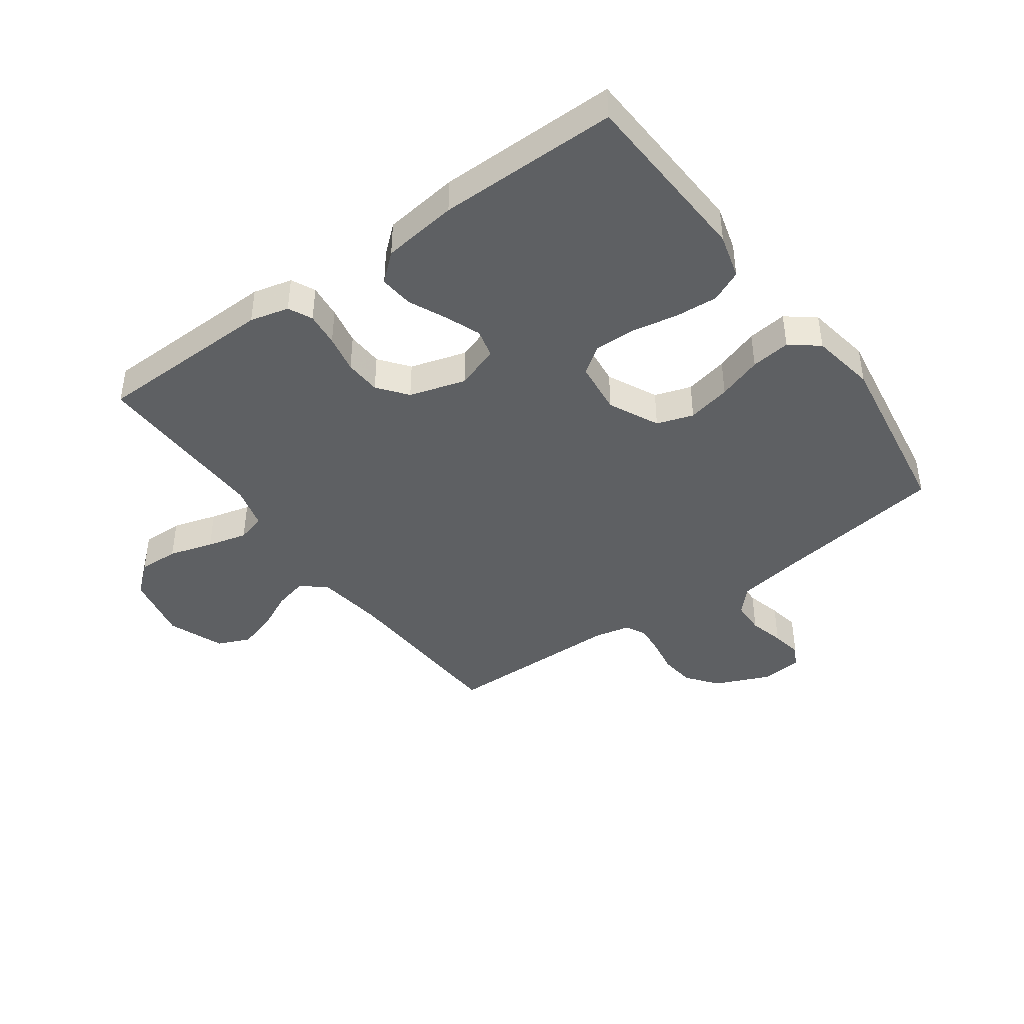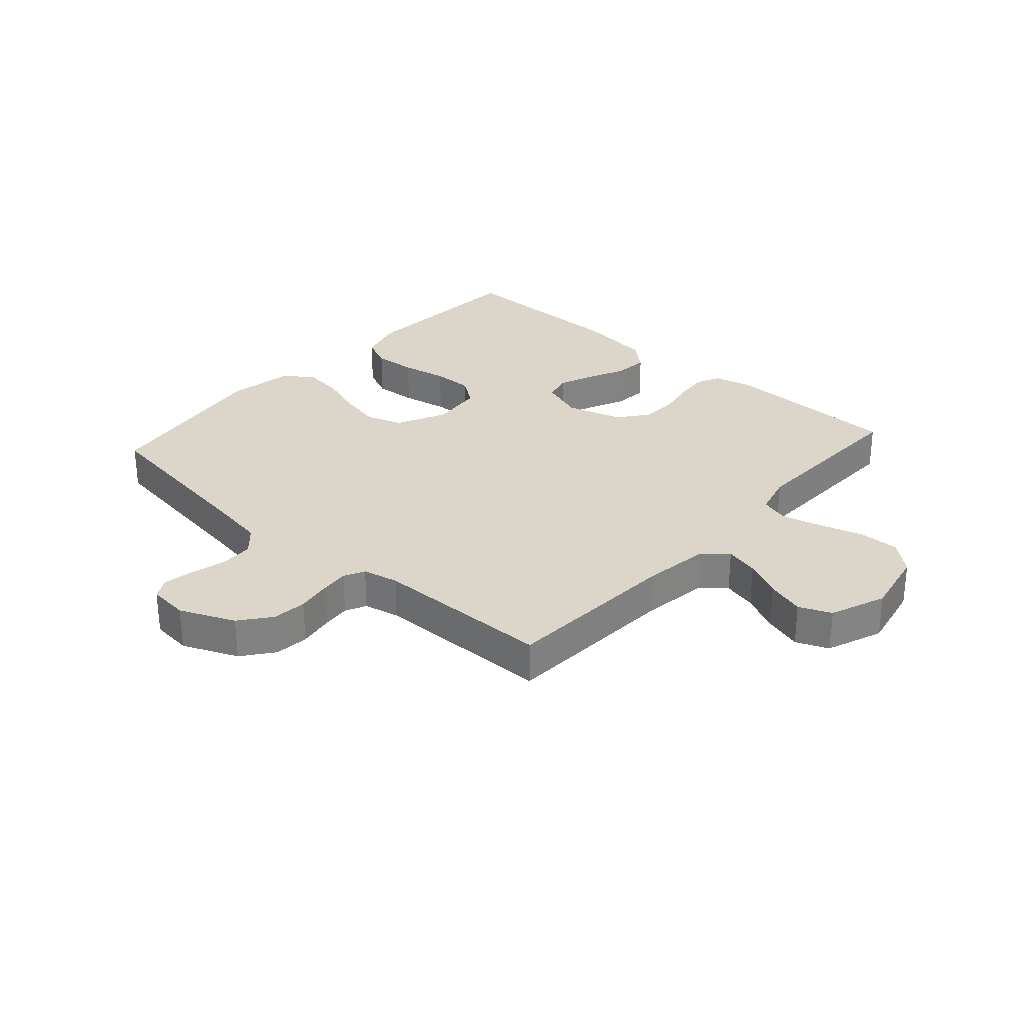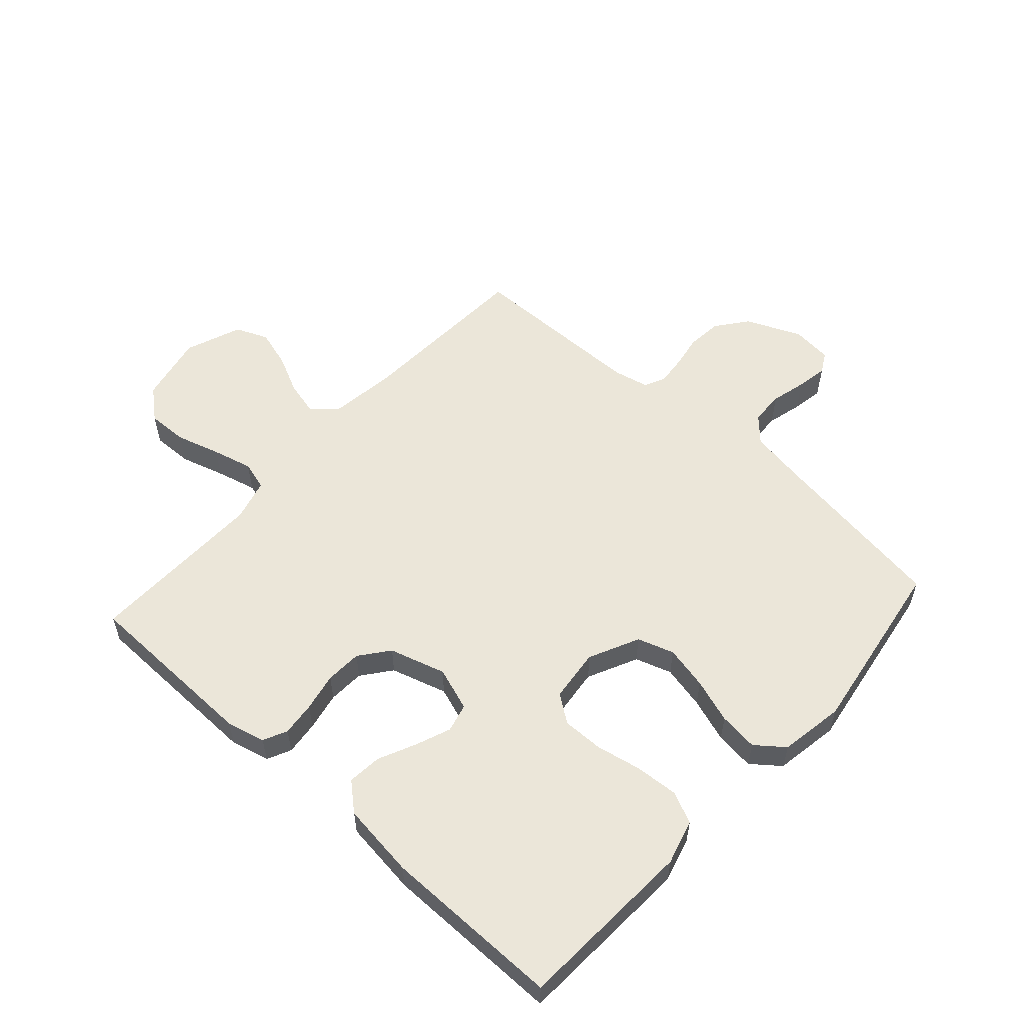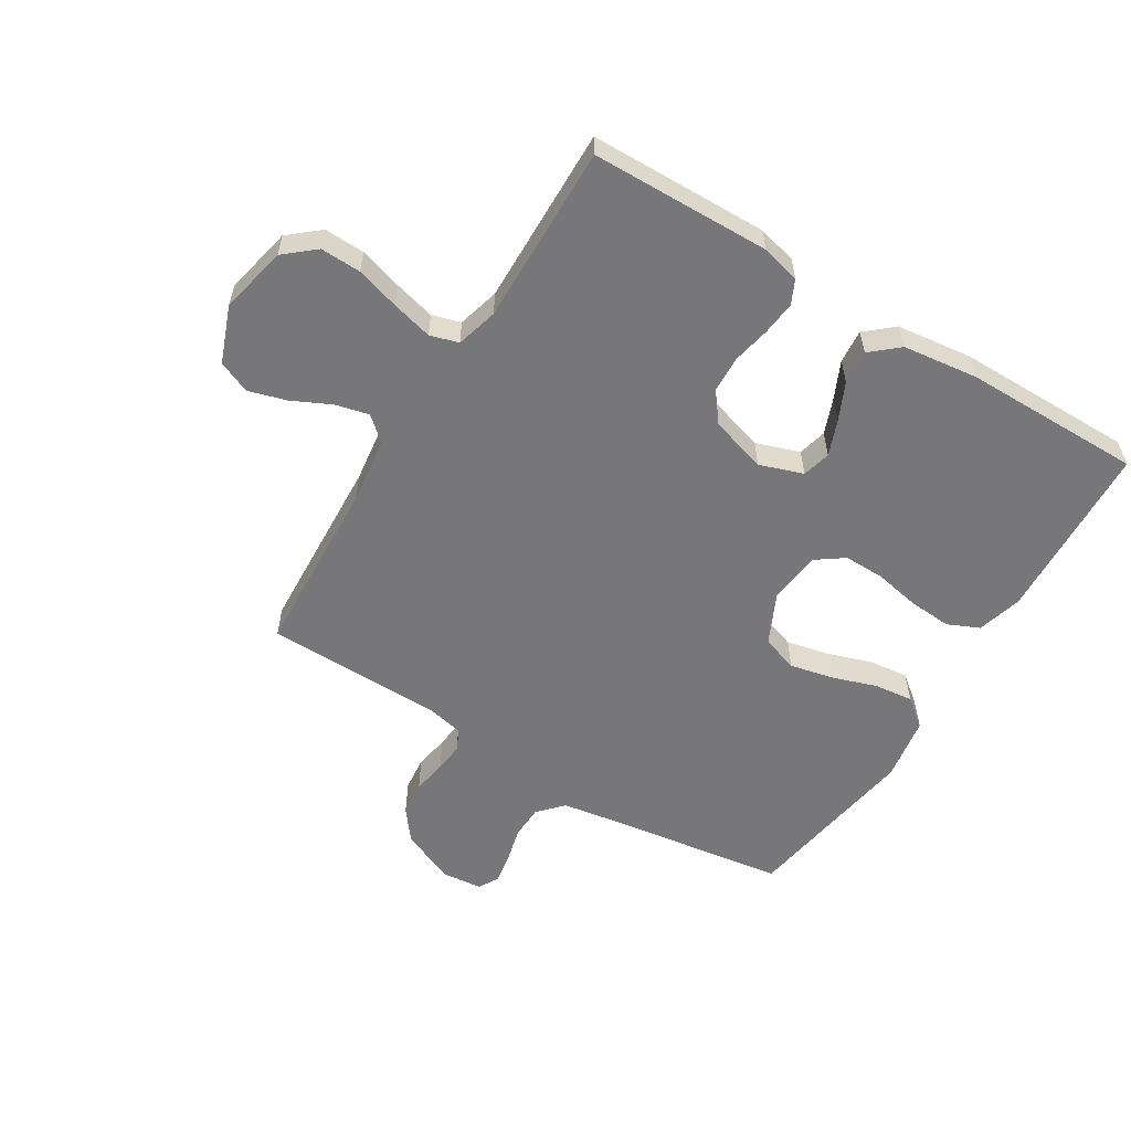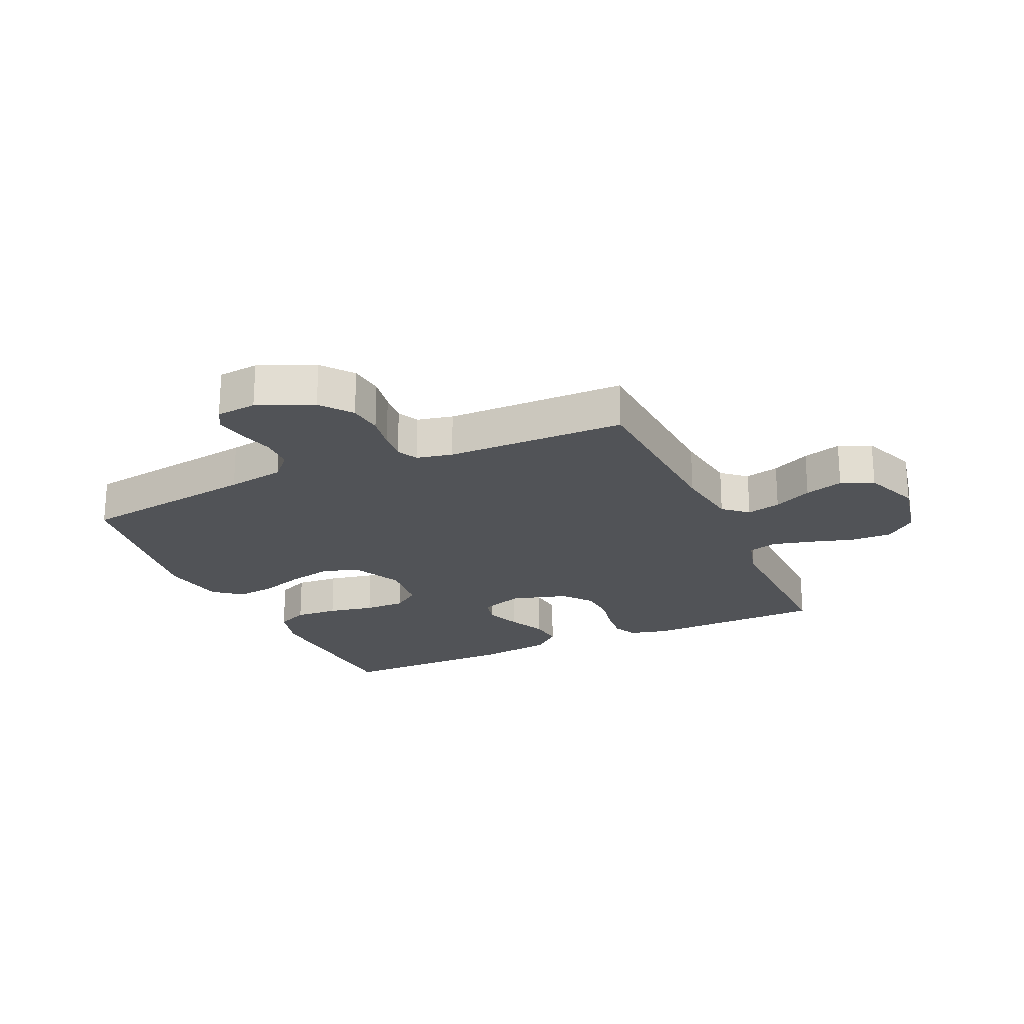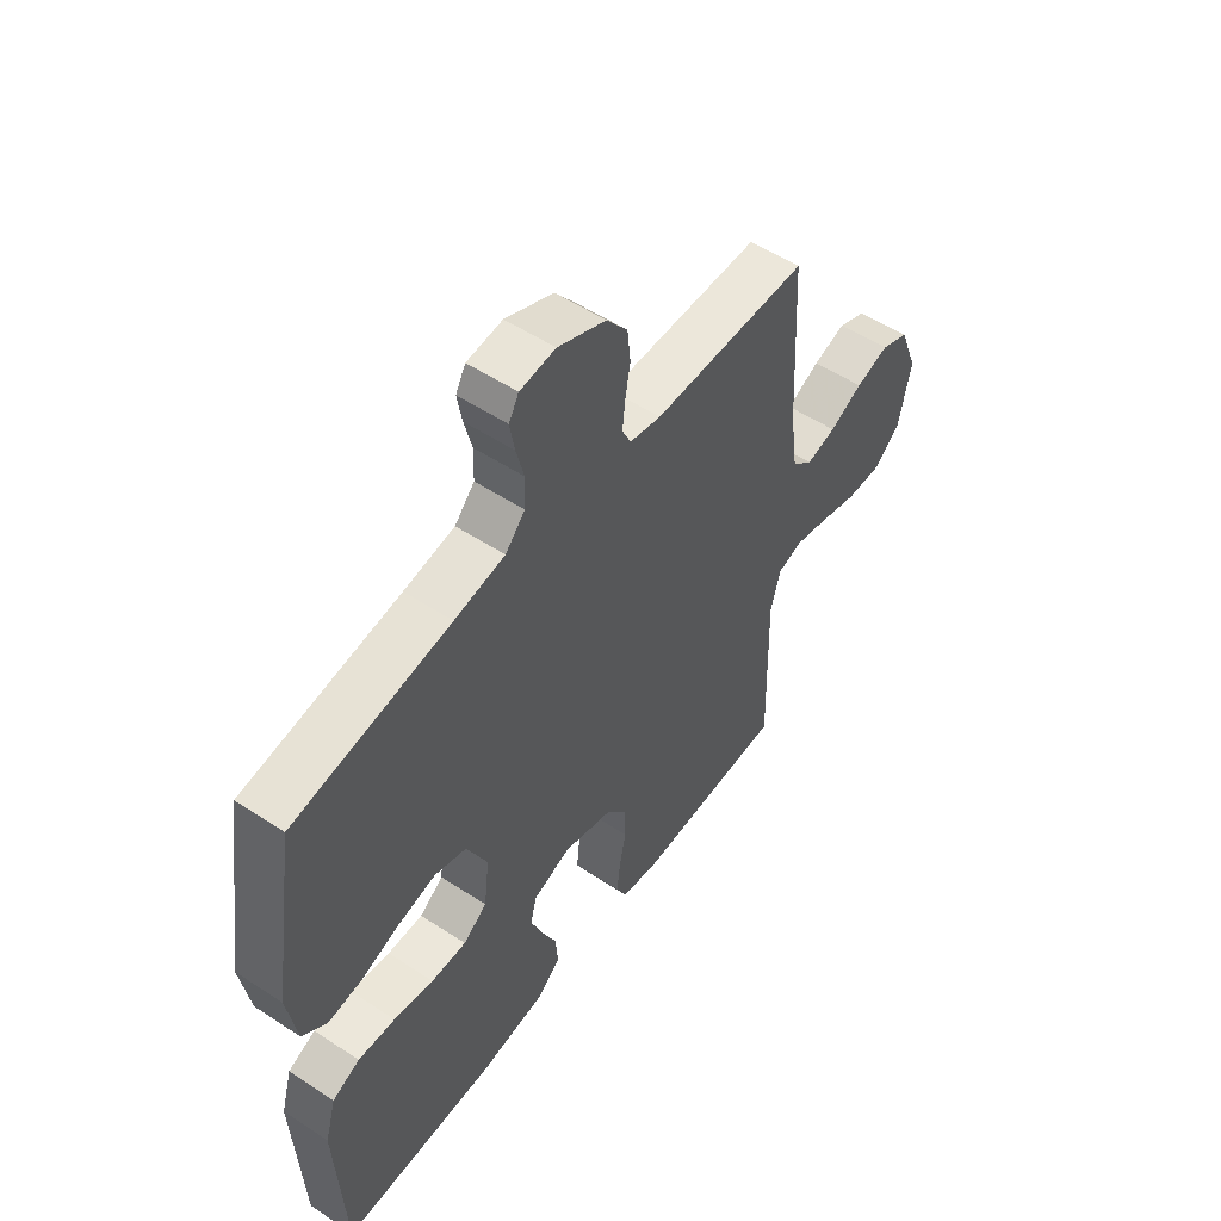
<metadata>
{"format":"obj","ext":"obj","renderer":"f3d","projection":"perspective","resolution":1024,"background":"white","views":[{"elev":-42.5,"azim":-144.1,"up":"+Y"},{"elev":29.7,"azim":41.9,"up":"+Y"},{"elev":56.2,"azim":-137.9,"up":"+Y"},{"elev":-57.2,"azim":148.4,"up":"+Y"},{"elev":-22.0,"azim":24.5,"up":"+Y"},{"elev":53.4,"azim":-54.9,"up":"+Z"}]}
</metadata>
<code>
v -0.5 0.07 -0.5
v -0.515 0.07 -0.2
v -0.494 0.07 -0.125
v -0.441 0.07 -0.101
v -0.369 0.07 -0.106
v -0.292 0.07 -0.121
v -0.224 0.07 -0.122
v -0.178 0.07 -0.089
v -0.168 0.07 0
v -0.208 0.07 0.084
v -0.269 0.07 0.104
v -0.342 0.07 0.088
v -0.416 0.07 0.063
v -0.482 0.07 0.055
v -0.529 0.07 0.092
v -0.547 0.07 0.2
v -0.5 0.07 0.5
v -0.2 0.07 0.544
v -0.103 0.07 0.56
v -0.065 0.07 0.601
v -0.063 0.07 0.657
v -0.078 0.07 0.716
v -0.087 0.07 0.768
v -0.068 0.07 0.802
v 0 0.07 0.809
v 0.092 0.07 0.769
v 0.132 0.07 0.717
v 0.138 0.07 0.659
v 0.128 0.07 0.601
v 0.123 0.07 0.552
v 0.14 0.07 0.517
v 0.2 0.07 0.504
v 0.5 0.07 0.5
v 0.515 0.07 0.2
v 0.53 0.07 0.088
v 0.57 0.07 0.053
v 0.627 0.07 0.067
v 0.691 0.07 0.098
v 0.755 0.07 0.117
v 0.809 0.07 0.094
v 0.845 0.07 0
v 0.821 0.07 -0.114
v 0.77 0.07 -0.157
v 0.702 0.07 -0.155
v 0.628 0.07 -0.133
v 0.561 0.07 -0.116
v 0.513 0.07 -0.13
v 0.494 0.07 -0.2
v 0.5 0.07 -0.5
v 0.2 0.07 -0.506
v 0.135 0.07 -0.49
v 0.116 0.07 -0.45
v 0.122 0.07 -0.393
v 0.135 0.07 -0.329
v 0.132 0.07 -0.268
v 0.094 0.07 -0.219
v 0 0.07 -0.191
v -0.073 0.07 -0.216
v -0.085 0.07 -0.264
v -0.062 0.07 -0.323
v -0.033 0.07 -0.386
v -0.028 0.07 -0.443
v -0.074 0.07 -0.483
v -0.2 0.07 -0.499
v -0.5 0 -0.5
v -0.515 0 -0.2
v -0.494 0 -0.125
v -0.441 0 -0.101
v -0.369 0 -0.106
v -0.292 0 -0.121
v -0.224 0 -0.122
v -0.178 0 -0.089
v -0.168 0 0
v -0.208 0 0.084
v -0.269 0 0.104
v -0.342 0 0.088
v -0.416 0 0.063
v -0.482 0 0.055
v -0.529 0 0.092
v -0.547 0 0.2
v -0.5 0 0.5
v -0.2 0 0.544
v -0.103 0 0.56
v -0.065 0 0.601
v -0.063 0 0.657
v -0.078 0 0.716
v -0.087 0 0.768
v -0.068 0 0.802
v 0 0 0.809
v 0.092 0 0.769
v 0.132 0 0.717
v 0.138 0 0.659
v 0.128 0 0.601
v 0.123 0 0.552
v 0.14 0 0.517
v 0.2 0 0.504
v 0.5 0 0.5
v 0.515 0 0.2
v 0.53 0 0.088
v 0.57 0 0.053
v 0.627 0 0.067
v 0.691 0 0.098
v 0.755 0 0.117
v 0.809 0 0.094
v 0.845 0 0
v 0.821 0 -0.114
v 0.77 0 -0.157
v 0.702 0 -0.155
v 0.628 0 -0.133
v 0.561 0 -0.116
v 0.513 0 -0.13
v 0.494 0 -0.2
v 0.5 0 -0.5
v 0.2 0 -0.506
v 0.135 0 -0.49
v 0.116 0 -0.45
v 0.122 0 -0.393
v 0.135 0 -0.329
v 0.132 0 -0.268
v 0.094 0 -0.219
v 0 0 -0.191
v -0.073 0 -0.216
v -0.085 0 -0.264
v -0.062 0 -0.323
v -0.033 0 -0.386
v -0.028 0 -0.443
v -0.074 0 -0.483
v -0.2 0 -0.499
f 60 61 62 63
f 59 60 63 64
f 58 59 64 1
f 51 52 53 54
f 49 50 51 54
f 48 49 54 55
f 47 48 55 56
f 42 43 44 45
f 42 45 46
f 41 42 46
f 37 38 39 40
f 36 37 40 41
f 32 33 34
f 31 32 34 35
f 26 27 28 29
f 26 29 30
f 25 26 30
f 24 25 30
f 21 22 23 24
f 21 24 30 31
f 15 16 17 18
f 15 18 19
f 12 13 14 15
f 11 12 15 19
f 10 11 19 20
f 3 4 5 6
f 3 6 7
f 58 1 2 3
f 57 58 3 7
f 36 41 46 47
f 35 36 47 56
f 20 21 31 35
f 9 10 20 35
f 8 9 35 56
f 7 8 56 57
f 127 126 125 124
f 128 127 124 123
f 65 128 123 122
f 118 117 116 115
f 118 115 114 113
f 119 118 113 112
f 120 119 112 111
f 109 108 107 106
f 110 109 106
f 110 106 105
f 104 103 102 101
f 105 104 101 100
f 98 97 96
f 99 98 96 95
f 93 92 91 90
f 94 93 90
f 94 90 89
f 94 89 88
f 88 87 86 85
f 95 94 88 85
f 82 81 80 79
f 83 82 79
f 79 78 77 76
f 83 79 76 75
f 84 83 75 74
f 70 69 68 67
f 71 70 67
f 67 66 65 122
f 71 67 122 121
f 111 110 105 100
f 120 111 100 99
f 99 95 85 84
f 99 84 74 73
f 120 99 73 72
f 121 120 72 71
f 1 65 66 2
f 2 66 67 3
f 3 67 68 4
f 4 68 69 5
f 5 69 70 6
f 6 70 71 7
f 7 71 72 8
f 8 72 73 9
f 9 73 74 10
f 10 74 75 11
f 11 75 76 12
f 12 76 77 13
f 13 77 78 14
f 14 78 79 15
f 15 79 80 16
f 16 80 81 17
f 17 81 82 18
f 18 82 83 19
f 19 83 84 20
f 20 84 85 21
f 21 85 86 22
f 22 86 87 23
f 23 87 88 24
f 24 88 89 25
f 25 89 90 26
f 26 90 91 27
f 27 91 92 28
f 28 92 93 29
f 29 93 94 30
f 30 94 95 31
f 31 95 96 32
f 32 96 97 33
f 33 97 98 34
f 34 98 99 35
f 35 99 100 36
f 36 100 101 37
f 37 101 102 38
f 38 102 103 39
f 39 103 104 40
f 40 104 105 41
f 41 105 106 42
f 42 106 107 43
f 43 107 108 44
f 44 108 109 45
f 45 109 110 46
f 46 110 111 47
f 47 111 112 48
f 48 112 113 49
f 49 113 114 50
f 50 114 115 51
f 51 115 116 52
f 52 116 117 53
f 53 117 118 54
f 54 118 119 55
f 55 119 120 56
f 56 120 121 57
f 57 121 122 58
f 58 122 123 59
f 59 123 124 60
f 60 124 125 61
f 61 125 126 62
f 62 126 127 63
f 63 127 128 64
f 64 128 65 1

</code>
